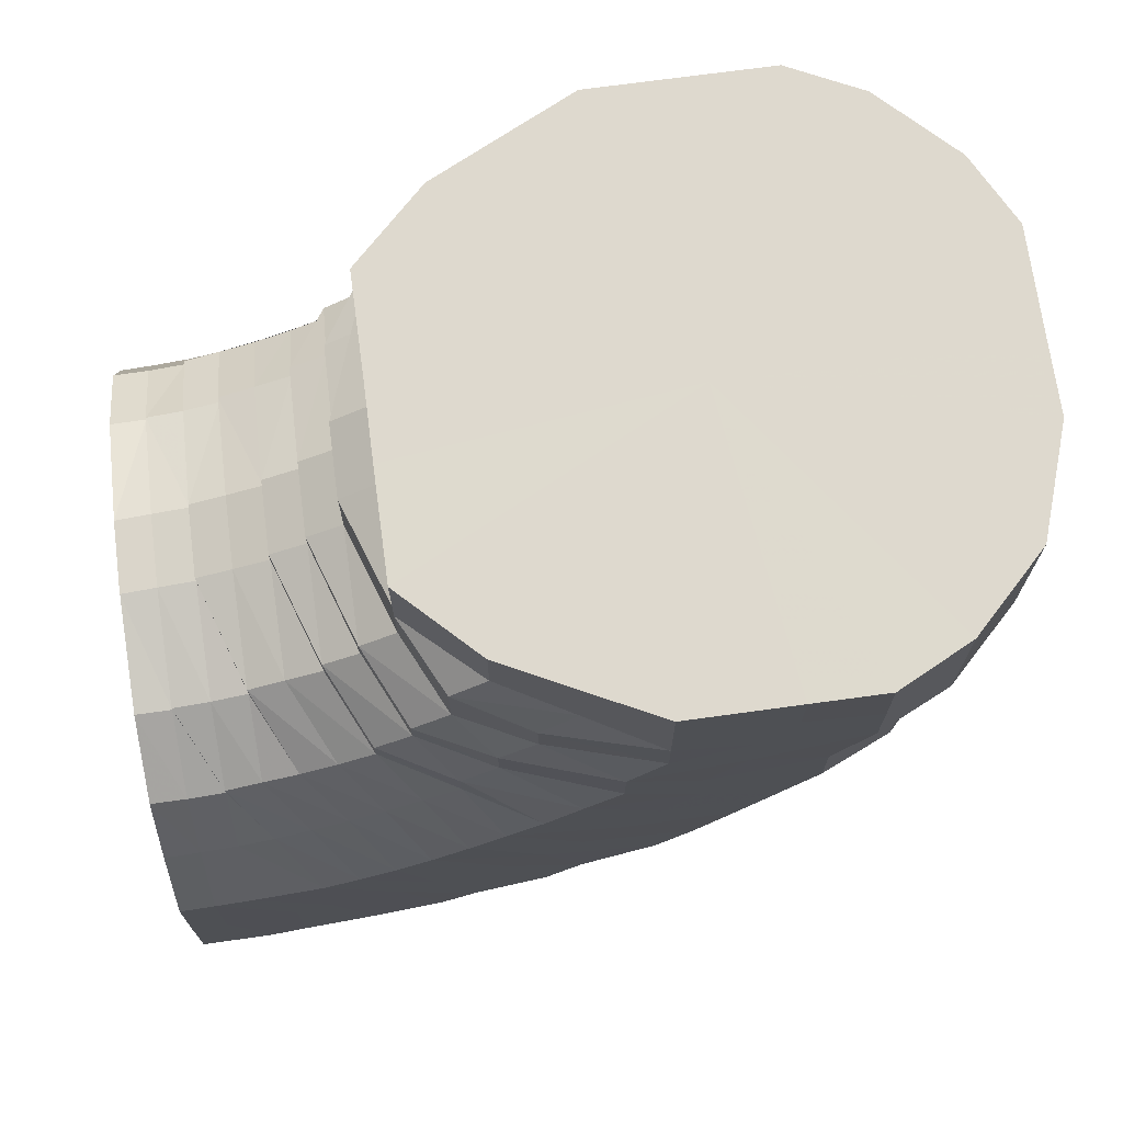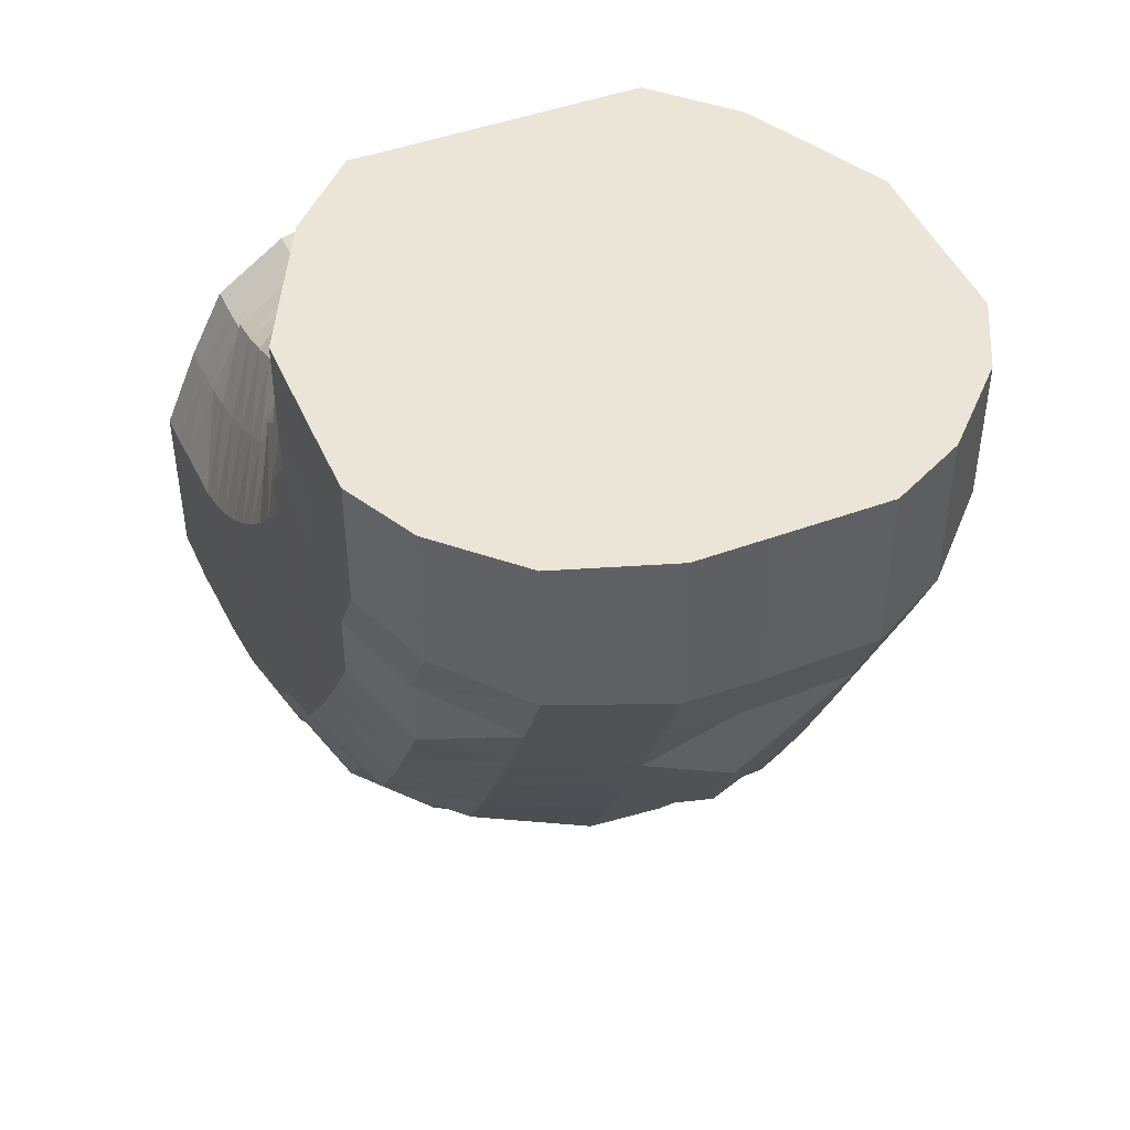
<metadata>
{"format":"obj","ext":"obj","renderer":"f3d","projection":"perspective","resolution":1024,"background":"white","views":[{"elev":71.4,"azim":82.3,"up":"+Z"},{"elev":45.9,"azim":157.2,"up":"+Z"}]}
</metadata>
<code>
o 24804
v 2248 1883 13.44
v 2248 1883 13.41
v 2248 1883 13.44
v 2248 1883 13.41
v 2248 1883 13.44
v 2248 1883 13.44
v 2248 1883 13.41
v 2248 1883 13.44
v 2248 1883 13.44
v 2248 1883 13.39
v 2248 1883 13.39
v 2248 1883 13.39
v 2248 1883 13.39
v 2248 1883 13.37
v 2248 1883 13.41
v 2248 1883 13.44
v 2248 1883 13.44
v 2248 1883 13.37
v 2248 1883 13.39
v 2248 1883 13.37
v 2248 1883 13.41
v 2248 1883 13.44
v 2248 1883 13.44
v 2248 1883 13.4
v 2248 1883 13.38
v 2248 1883 13.42
v 2248 1883 13.44
v 2248 1883 13.44
v 2248 1883 13.4
v 2248 1883 13.38
v 2248 1883 13.42
v 2248 1883 13.44
v 2248 1883 13.44
v 2248 1883 13.41
v 2248 1883 13.39
v 2248 1883 13.42
v 2248 1883 13.44
v 2248 1883 13.44
v 2248 1883 13.41
v 2248 1883 13.4
v 2248 1883 13.42
v 2248 1883 13.44
v 2248 1883 13.44
v 2248 1883 13.41
v 2248 1883 13.4
v 2248 1883 13.43
v 2248 1883 13.44
v 2248 1883 13.44
v 2248 1883 13.42
v 2248 1883 13.41
v 2248 1883 13.43
v 2248 1883 13.44
v 2248 1883 13.44
v 2248 1883 13.42
v 2248 1883 13.41
v 2248 1883 13.43
v 2248 1883 13.44
v 2248 1883 13.44
v 2248 1883 13.42
v 2248 1883 13.42
v 2248 1883 13.43
v 2248 1883 13.44
v 2248 1883 13.44
v 2248 1883 13.42
v 2248 1883 13.42
v 2248 1883 13.43
v 2248 1883 13.44
v 2248 1883 13.44
v 2248 1883 13.42
v 2248 1883 13.41
v 2248 1883 13.43
v 2248 1883 13.44
v 2248 1883 13.44
v 2248 1883 13.42
v 2248 1883 13.41
v 2248 1883 13.43
v 2248 1883 13.44
v 2248 1883 13.44
v 2248 1883 13.41
v 2248 1883 13.4
v 2248 1883 13.43
v 2248 1883 13.44
v 2248 1883 13.44
v 2248 1883 13.41
v 2248 1883 13.4
v 2248 1883 13.42
v 2248 1883 13.44
v 2248 1883 13.44
v 2248 1883 13.41
v 2248 1883 13.39
v 2248 1883 13.42
v 2248 1883 13.44
v 2248 1883 13.44
v 2248 1883 13.4
v 2248 1883 13.38
v 2248 1883 13.42
v 2248 1883 13.44
v 2248 1883 13.44
v 2248 1883 13.42
v 2248 1883 13.44
v 2248 1883 13.44
v 2248 1883 13.4
v 2248 1883 13.38
v 2248 1883 13.37
v 2248 1883 13.37
v 2248 1883 13.35
v 2248 1883 13.35
v 2248 1883 13.35
v 2248 1883 13.36
v 2248 1883 13.33
v 2248 1883 13.35
v 2248 1883 13.32
v 2248 1883 13.33
v 2248 1883 13.35
v 2248 1883 13.33
v 2248 1883 13.36
v 2248 1883 13.34
v 2248 1883 13.37
v 2248 1883 13.35
v 2248 1883 13.38
v 2248 1883 13.36
v 2248 1883 13.39
v 2248 1883 13.37
v 2248 1883 13.39
v 2248 1883 13.38
v 2248 1883 13.4
v 2248 1883 13.39
v 2248 1883 13.41
v 2248 1883 13.4
v 2248 1883 13.41
v 2248 1883 13.4
v 2248 1883 13.41
v 2248 1883 13.4
v 2248 1883 13.41
v 2248 1883 13.4
v 2248 1883 13.4
v 2248 1883 13.39
v 2248 1883 13.39
v 2248 1883 13.38
v 2248 1883 13.39
v 2248 1883 13.37
v 2248 1883 13.38
v 2248 1883 13.36
v 2248 1883 13.37
v 2248 1883 13.35
v 2248 1883 13.34
v 2248 1883 13.33
v 2248 1883 13.31
v 2248 1883 13.31
v 2248 1883 13.32
v 2248 1883 13.33
v 2248 1883 13.3
v 2248 1883 13.31
v 2248 1883 13.29
v 2248 1883 13.29
v 2248 1883 13.31
v 2248 1883 13.29
v 2248 1883 13.31
v 2248 1883 13.3
v 2248 1883 13.32
v 2248 1883 13.31
v 2248 1883 13.33
v 2248 1883 13.32
v 2248 1883 13.35
v 2248 1883 13.34
v 2248 1883 13.36
v 2248 1883 13.35
v 2248 1883 13.38
v 2248 1883 13.37
v 2248 1883 13.39
v 2248 1883 13.38
v 2248 1883 13.39
v 2248 1883 13.39
v 2248 1883 13.4
v 2248 1883 13.39
v 2248 1883 13.4
v 2248 1883 13.39
v 2248 1883 13.39
v 2248 1883 13.39
v 2248 1883 13.39
v 2248 1883 13.38
v 2248 1883 13.38
v 2248 1883 13.37
v 2248 1883 13.36
v 2248 1883 13.35
v 2248 1883 13.35
v 2248 1883 13.34
v 2248 1883 13.32
v 2248 1883 13.31
v 2248 1883 13.29
v 2248 1883 13.28
v 2248 1883 13.31
v 2248 1883 13.32
v 2248 1883 13.28
v 2248 1883 13.27
v 2248 1883 13.26
v 2248 1883 13.26
v 2248 1883 13.27
v 2248 1883 13.25
v 2248 1883 13.27
v 2248 1883 13.26
v 2248 1883 13.28
v 2248 1883 13.26
v 2248 1883 13.29
v 2248 1883 13.28
v 2248 1883 13.31
v 2248 1883 13.29
v 2248 1883 13.32
v 2248 1883 13.31
v 2248 1883 13.34
v 2248 1883 13.33
v 2248 1883 13.36
v 2248 1883 13.35
v 2248 1883 13.37
v 2248 1883 13.37
v 2248 1883 13.38
v 2248 1883 13.38
v 2248 1883 13.39
v 2248 1883 13.38
v 2248 1883 13.39
v 2248 1883 13.38
v 2248 1883 13.38
v 2248 1883 13.38
v 2248 1883 13.37
v 2248 1883 13.37
v 2248 1883 13.36
v 2248 1883 13.35
v 2248 1883 13.34
v 2248 1883 13.33
v 2248 1883 13.31
v 2248 1883 13.29
v 2248 1883 13.28
v 2248 1883 13.27
v 2248 1883 13.3
v 2248 1883 13.33
v 2248 1883 13.27
v 2248 1883 13.25
v 2248 1883 13.26
v 2248 1883 13.24
v 2248 1883 13.24
v 2248 1883 13.23
v 2248 1883 13.24
v 2248 1883 13.23
v 2248 1883 13.24
v 2248 1883 13.23
v 2248 1883 13.25
v 2248 1883 13.24
v 2248 1883 13.27
v 2248 1883 13.26
v 2248 1883 13.28
v 2248 1883 13.27
v 2248 1883 13.3
v 2248 1883 13.3
v 2248 1883 13.33
v 2248 1883 13.32
v 2248 1883 13.34
v 2248 1883 13.34
v 2248 1883 13.36
v 2248 1883 13.36
v 2248 1883 13.37
v 2248 1883 13.37
v 2248 1883 13.38
v 2248 1883 13.38
v 2248 1883 13.38
v 2248 1883 13.38
v 2248 1883 13.37
v 2248 1883 13.37
v 2248 1883 13.36
v 2248 1883 13.36
v 2248 1883 13.34
v 2248 1883 13.34
v 2248 1883 13.32
v 2248 1883 13.3
v 2248 1883 13.29
v 2248 1883 13.27
v 2248 1883 13.31
v 2248 1883 13.33
v 2248 1883 13.28
v 2248 1883 13.25
v 2248 1883 13.26
v 2248 1883 13.24
v 2248 1883 13.23
v 2248 1883 13.22
v 2248 1883 13.22
v 2248 1883 13.21
v 2248 1883 13.22
v 2248 1883 13.21
v 2248 1883 13.22
v 2248 1883 13.21
v 2248 1883 13.23
v 2248 1883 13.22
v 2248 1883 13.25
v 2248 1883 13.24
v 2248 1883 13.27
v 2248 1883 13.26
v 2248 1883 13.29
v 2248 1883 13.28
v 2248 1883 13.31
v 2248 1883 13.31
v 2248 1883 13.33
v 2248 1883 13.33
v 2248 1883 13.35
v 2248 1883 13.35
v 2248 1883 13.37
v 2248 1883 13.36
v 2248 1883 13.36
v 2248 1883 13.37
v 2248 1883 13.37
v 2248 1883 13.37
v 2248 1883 13.37
v 2248 1883 13.37
v 2248 1883 13.36
v 2248 1883 13.37
v 2248 1883 13.35
v 2248 1883 13.35
v 2248 1883 13.37
v 2248 1883 13.37
v 2248 1883 13.37
v 2248 1883 13.36
v 2248 1883 13.37
v 2248 1883 13.37
v 2248 1883 13.36
v 2248 1883 13.36
v 2248 1883 13.35
v 2248 1883 13.33
v 2248 1883 13.33
v 2248 1883 13.33
v 2248 1883 13.35
v 2248 1883 13.35
v 2248 1883 13.35
v 2248 1883 13.36
v 2248 1883 13.33
v 2248 1883 13.35
v 2248 1883 13.3
v 2248 1883 13.28
v 2248 1883 13.36
v 2248 1883 13.36
v 2248 1883 13.36
v 2248 1883 13.37
v 2248 1883 13.37
v 2248 1883 13.36
v 2248 1883 13.37
v 2248 1883 13.37
v 2248 1883 13.37
v 2248 1883 13.36
v 2248 1883 13.36
v 2248 1883 13.37
v 2248 1883 13.37
v 2248 1883 13.37
v 2248 1883 13.36
v 2248 1883 13.36
v 2248 1883 13.37
v 2248 1883 13.36
v 2248 1883 13.35
v 2248 1883 13.35
v 2248 1883 13.36
v 2248 1883 13.33
v 2248 1883 13.33
v 2248 1883 13.35
v 2248 1883 13.3
v 2248 1883 13.35
v 2248 1883 13.3
v 2248 1883 13.33
v 2248 1883 13.33
v 2248 1883 13.31
v 2248 1883 13.28
v 2248 1883 13.28
v 2248 1883 13.3
v 2248 1883 13.26
v 2248 1883 13.24
v 2248 1883 13.25
v 2248 1883 13.28
v 2248 1883 13.28
v 2248 1883 13.25
v 2248 1883 13.23
v 2248 1883 13.25
v 2248 1883 13.23
v 2248 1883 13.22
v 2248 1883 13.22
v 2248 1883 13.23
v 2248 1883 13.21
v 2248 1883 13.21
v 2248 1883 13.2
v 2248 1883 13.21
v 2248 1883 13.2
v 2248 1883 13.2
v 2248 1883 13.2
v 2248 1883 13.2
v 2248 1883 13.21
v 2248 1883 13.2
v 2248 1883 13.2
v 2248 1883 13.2
v 2248 1883 13.22
v 2248 1883 13.2
v 2248 1883 13.22
v 2248 1883 13.2
v 2248 1883 13.24
v 2248 1883 13.21
v 2248 1883 13.23
v 2248 1883 13.23
v 2248 1883 13.21
v 2248 1883 13.26
v 2248 1883 13.25
v 2248 1883 13.28
v 2248 1883 13.25
v 2248 1883 13.23
v 2248 1883 13.3
v 2248 1883 13.28
v 2248 1883 13.25
v 2248 1883 13.28
v 2248 1883 13.28
v 2248 1883 13.3
v 2248 1883 13.33
v 2248 1883 13.31
v 2248 1883 13.33
v 2248 1883 13.31
v 2248 1883 13.33
v 2248 1883 13.35
v 2248 1883 13.35
v 2248 1883 13.35
v 2248 1883 13.35
v 2248 1883 13.36
v 2248 1883 13.37
v 2248 1883 13.36
v 2248 1883 13.37
v 2248 1883 13.37
v 2248 1883 13.36
v 2248 1883 13.37
v 2248 1883 13.36
v 2248 1883 13.37
v 2248 1883 13.37
v 2248 1883 13.33
v 2248 1883 13.35
v 2248 1883 13.35
v 2248 1883 13.35
v 2248 1883 13.36
v 2248 1883 13.36
v 2248 1883 13.36
v 2248 1883 13.37
v 2248 1883 13.44
v 2248 1883 13.44
v 2248 1883 13.44
v 2248 1883 13.44
v 2248 1883 13.44
v 2248 1883 13.44
v 2248 1883 13.44
v 2248 1883 13.44
v 2248 1883 13.44
v 2248 1883 13.44
v 2248 1883 13.44
v 2248 1883 13.44
v 2248 1883 13.44
v 2248 1883 13.44
v 2248 1883 13.44
v 2248 1883 13.44
v 2248 1883 13.44
v 2248 1883 13.44
v 2248 1883 13.44
v 2248 1883 13.44
v 2248 1883 13.44
v 2248 1883 13.44
f 1 2 3
f 3 4 5
f 2 4 6
f 5 7 8
f 4 7 9
f 2 10 4
f 4 11 7
f 10 11 4
f 11 12 7
f 13 10 2
f 10 14 11
f 15 13 2
f 15 2 16
f 17 15 1
f 13 18 10
f 18 14 10
f 19 13 15
f 20 18 13
f 19 20 13
f 21 19 15
f 21 15 22
f 23 21 17
f 24 19 21
f 25 20 19
f 24 25 19
f 26 24 21
f 26 21 27
f 28 26 23
f 29 24 26
f 30 25 24
f 29 30 24
f 31 29 26
f 31 26 32
f 33 31 28
f 34 29 31
f 35 30 29
f 34 35 29
f 36 34 31
f 36 31 37
f 38 36 33
f 39 34 36
f 40 35 34
f 39 40 34
f 41 39 36
f 41 36 42
f 43 41 38
f 44 39 41
f 45 40 39
f 44 45 39
f 46 44 41
f 46 41 47
f 48 46 43
f 49 44 46
f 50 45 44
f 49 50 44
f 51 49 46
f 51 46 52
f 53 51 48
f 54 49 51
f 55 50 49
f 54 55 49
f 56 54 51
f 56 51 57
f 58 56 53
f 59 54 56
f 60 55 54
f 59 60 54
f 61 59 56
f 61 56 62
f 63 61 58
f 64 59 61
f 65 60 59
f 64 65 59
f 66 64 61
f 66 61 67
f 68 66 63
f 69 64 66
f 70 65 64
f 69 70 64
f 71 69 66
f 71 66 72
f 73 71 68
f 74 69 71
f 75 70 69
f 74 75 69
f 76 74 71
f 76 71 77
f 78 76 73
f 79 74 76
f 80 75 74
f 79 80 74
f 81 79 76
f 81 76 82
f 83 81 78
f 84 79 81
f 85 80 79
f 84 85 79
f 86 84 81
f 86 81 87
f 88 86 83
f 89 84 86
f 90 85 84
f 89 90 84
f 91 89 86
f 91 86 92
f 93 91 88
f 94 89 91
f 95 90 89
f 94 95 89
f 96 94 91
f 96 91 97
f 98 96 93
f 8 99 98
f 99 96 100
f 7 99 101
f 7 12 99
f 99 102 96
f 12 102 99
f 102 94 96
f 102 103 94
f 103 95 94
f 12 104 102
f 104 103 102
f 105 104 12
f 11 105 12
f 14 105 11
f 105 106 104
f 14 107 105
f 107 106 105
f 104 108 103
f 106 108 104
f 108 109 103
f 103 109 95
f 106 110 108
f 111 107 14
f 18 111 14
f 107 112 106
f 112 110 106
f 111 113 107
f 113 112 107
f 114 111 18
f 20 114 18
f 115 113 111
f 114 115 111
f 116 114 20
f 25 116 20
f 117 115 114
f 116 117 114
f 118 116 25
f 30 118 25
f 119 117 116
f 118 119 116
f 120 118 30
f 35 120 30
f 121 119 118
f 120 121 118
f 122 120 35
f 40 122 35
f 123 121 120
f 122 123 120
f 124 122 40
f 45 124 40
f 125 123 122
f 124 125 122
f 126 124 45
f 50 126 45
f 127 125 124
f 126 127 124
f 128 126 50
f 55 128 50
f 129 127 126
f 128 129 126
f 130 128 55
f 60 130 55
f 131 129 128
f 130 131 128
f 132 130 60
f 65 132 60
f 133 131 130
f 132 133 130
f 134 132 65
f 70 134 65
f 135 133 132
f 134 135 132
f 136 134 70
f 75 136 70
f 137 135 134
f 136 137 134
f 138 136 75
f 80 138 75
f 139 137 136
f 138 139 136
f 140 138 80
f 85 140 80
f 141 139 138
f 140 141 138
f 142 140 85
f 90 142 85
f 143 141 140
f 142 143 140
f 144 142 90
f 95 144 90
f 109 144 95
f 144 145 142
f 145 143 142
f 109 146 144
f 146 145 144
f 147 146 109
f 108 147 109
f 110 147 108
f 147 148 146
f 110 149 147
f 149 148 147
f 146 150 145
f 148 150 146
f 150 151 145
f 145 151 143
f 148 152 150
f 153 149 110
f 112 153 110
f 149 154 148
f 154 152 148
f 153 155 149
f 155 154 149
f 156 153 112
f 113 156 112
f 157 155 153
f 156 157 153
f 158 156 113
f 115 158 113
f 159 157 156
f 158 159 156
f 160 158 115
f 117 160 115
f 161 159 158
f 160 161 158
f 162 160 117
f 119 162 117
f 163 161 160
f 162 163 160
f 164 162 119
f 121 164 119
f 165 163 162
f 164 165 162
f 166 164 121
f 123 166 121
f 167 165 164
f 166 167 164
f 168 166 123
f 125 168 123
f 169 167 166
f 168 169 166
f 170 168 125
f 127 170 125
f 171 169 168
f 170 171 168
f 172 170 127
f 129 172 127
f 173 171 170
f 172 173 170
f 174 172 129
f 131 174 129
f 175 173 172
f 174 175 172
f 176 174 131
f 133 176 131
f 177 175 174
f 176 177 174
f 178 176 133
f 135 178 133
f 179 177 176
f 178 179 176
f 180 178 135
f 137 180 135
f 181 179 178
f 180 181 178
f 182 180 137
f 139 182 137
f 183 181 180
f 182 183 180
f 184 182 139
f 141 184 139
f 185 183 182
f 184 185 182
f 186 184 141
f 143 186 141
f 151 186 143
f 186 187 184
f 187 185 184
f 151 188 186
f 188 187 186
f 189 188 151
f 150 189 151
f 152 189 150
f 189 190 188
f 152 191 189
f 191 190 189
f 188 192 187
f 190 192 188
f 192 193 187
f 187 193 185
f 190 194 192
f 195 191 152
f 154 195 152
f 191 196 190
f 196 194 190
f 195 197 191
f 197 196 191
f 198 195 154
f 155 198 154
f 199 197 195
f 198 199 195
f 200 198 155
f 157 200 155
f 201 199 198
f 200 201 198
f 202 200 157
f 159 202 157
f 203 201 200
f 202 203 200
f 204 202 159
f 161 204 159
f 205 203 202
f 204 205 202
f 206 204 161
f 163 206 161
f 207 205 204
f 206 207 204
f 208 206 163
f 165 208 163
f 209 207 206
f 208 209 206
f 210 208 165
f 167 210 165
f 211 209 208
f 210 211 208
f 212 210 167
f 169 212 167
f 213 211 210
f 212 213 210
f 214 212 169
f 171 214 169
f 215 213 212
f 214 215 212
f 216 214 171
f 173 216 171
f 217 215 214
f 216 217 214
f 218 216 173
f 175 218 173
f 219 217 216
f 218 219 216
f 220 218 175
f 177 220 175
f 221 219 218
f 220 221 218
f 222 220 177
f 179 222 177
f 223 221 220
f 222 223 220
f 224 222 179
f 181 224 179
f 225 223 222
f 224 225 222
f 226 224 181
f 183 226 181
f 227 225 224
f 226 227 224
f 228 226 183
f 185 228 183
f 193 228 185
f 228 229 226
f 229 227 226
f 193 230 228
f 230 229 228
f 231 230 193
f 192 231 193
f 194 231 192
f 231 232 230
f 194 233 231
f 233 232 231
f 230 234 229
f 232 234 230
f 234 235 229
f 229 235 227
f 232 236 234
f 237 233 194
f 196 237 194
f 233 238 232
f 238 236 232
f 237 239 233
f 239 238 233
f 240 237 196
f 197 240 196
f 241 239 237
f 240 241 237
f 242 240 197
f 199 242 197
f 243 241 240
f 242 243 240
f 244 242 199
f 201 244 199
f 245 243 242
f 244 245 242
f 246 244 201
f 203 246 201
f 247 245 244
f 246 247 244
f 248 246 203
f 205 248 203
f 249 247 246
f 248 249 246
f 250 248 205
f 207 250 205
f 251 249 248
f 250 251 248
f 252 250 207
f 209 252 207
f 253 251 250
f 252 253 250
f 254 252 209
f 211 254 209
f 255 253 252
f 254 255 252
f 256 254 211
f 213 256 211
f 257 255 254
f 256 257 254
f 258 256 213
f 215 258 213
f 259 257 256
f 258 259 256
f 260 258 215
f 217 260 215
f 261 259 258
f 260 261 258
f 262 260 217
f 219 262 217
f 263 261 260
f 262 263 260
f 264 262 219
f 221 264 219
f 265 263 262
f 264 265 262
f 266 264 221
f 223 266 221
f 267 265 264
f 266 267 264
f 268 266 223
f 225 268 223
f 269 267 266
f 268 269 266
f 270 268 225
f 227 270 225
f 235 270 227
f 270 271 268
f 271 269 268
f 235 272 270
f 272 271 270
f 273 272 235
f 234 273 235
f 236 273 234
f 273 274 272
f 236 275 273
f 275 274 273
f 272 276 271
f 274 276 272
f 276 277 271
f 271 277 269
f 274 278 276
f 279 275 236
f 238 279 236
f 275 280 274
f 280 278 274
f 279 281 275
f 281 280 275
f 282 279 238
f 239 282 238
f 283 281 279
f 282 283 279
f 284 282 239
f 241 284 239
f 285 283 282
f 284 285 282
f 286 284 241
f 243 286 241
f 287 285 284
f 286 287 284
f 288 286 243
f 245 288 243
f 289 287 286
f 288 289 286
f 290 288 245
f 247 290 245
f 291 289 288
f 290 291 288
f 292 290 247
f 249 292 247
f 293 291 290
f 292 293 290
f 294 292 249
f 251 294 249
f 295 293 292
f 294 295 292
f 296 294 251
f 253 296 251
f 297 295 294
f 296 297 294
f 298 296 253
f 255 298 253
f 299 297 296
f 298 299 296
f 300 298 255
f 257 300 255
f 301 299 298
f 300 301 298
f 302 300 257
f 259 302 257
f 303 301 300
f 302 303 300
f 304 302 259
f 261 304 259
f 305 303 302
f 304 305 302
f 305 306 303
f 307 305 304
f 308 304 261
f 308 307 304
f 263 308 261
f 307 309 305
f 309 306 305
f 310 309 307
f 310 311 309
f 312 311 313
f 314 315 312
f 316 317 309
f 309 318 319
f 320 310 321
f 322 323 320
f 324 323 322
f 325 326 324
f 326 327 328
f 326 328 329
f 329 330 331
f 332 333 328
f 334 332 326
f 332 333 335
f 334 332 335
f 333 336 335
f 333 336 337
f 337 338 339
f 336 340 335
f 341 340 342
f 342 343 344
f 344 345 346
f 340 347 335
f 340 347 348
f 348 349 350
f 347 351 335
f 352 351 353
f 351 354 335
f 351 354 355
f 345 356 355
f 354 357 335
f 354 357 358
f 355 359 358
f 357 360 335
f 345 355 361
f 306 345 361
f 306 361 303
f 303 361 301
f 357 360 362
f 361 355 363
f 361 363 301
f 355 358 363
f 301 363 299
f 358 364 362
f 363 365 299
f 363 358 365
f 358 362 365
f 299 365 297
f 365 366 297
f 365 362 366
f 297 366 295
f 362 367 366
f 362 368 367
f 366 369 295
f 366 367 369
f 295 369 293
f 369 370 293
f 293 370 291
f 367 371 369
f 369 371 370
f 367 372 371
f 360 373 367
f 360 373 335
f 373 374 371
f 373 374 335
f 371 375 370
f 371 376 375
f 374 377 375
f 374 377 335
f 370 375 378
f 370 378 291
f 291 378 289
f 375 379 378
f 375 380 379
f 378 381 289
f 378 379 381
f 289 381 287
f 377 382 379
f 377 382 335
f 379 383 381
f 379 384 383
f 381 385 287
f 381 383 385
f 287 385 285
f 382 386 383
f 382 386 335
f 383 387 385
f 383 388 387
f 385 389 285
f 385 387 389
f 285 389 283
f 386 390 387
f 386 390 335
f 387 391 389
f 387 392 391
f 389 393 283
f 389 391 393
f 283 393 281
f 390 394 391
f 390 394 335
f 391 395 393
f 391 396 395
f 393 397 281
f 393 395 397
f 281 397 280
f 394 398 395
f 394 398 335
f 398 399 335
f 398 399 400
f 395 400 397
f 395 401 400
f 397 402 280
f 397 400 402
f 280 402 278
f 399 403 335
f 403 404 335
f 404 334 335
f 399 403 405
f 400 405 402
f 400 406 405
f 404 334 407
f 403 404 408
f 405 409 408
f 408 410 407
f 402 405 411
f 405 408 411
f 402 411 278
f 407 412 326
f 407 326 413
f 408 407 414
f 414 407 413
f 411 408 414
f 414 413 415
f 278 411 416
f 411 414 416
f 278 416 276
f 416 414 415
f 276 416 277
f 416 415 277
f 415 417 418
f 277 415 419
f 277 419 269
f 415 420 419
f 269 419 267
f 420 421 422
f 419 423 267
f 419 420 423
f 420 424 423
f 267 423 265
f 423 424 425
f 423 425 265
f 265 425 263
f 425 308 263
f 425 426 308
f 427 428 426
f 429 430 425
f 430 431 308
f 432 433 434
f 435 436 437
f 437 438 439
f 440 441 442
f 441 443 442
f 444 440 442
f 443 445 442
f 446 444 442
f 445 447 442
f 448 446 442
f 447 449 442
f 450 448 442
f 449 451 442
f 452 450 442
f 451 453 442
f 454 452 442
f 453 455 442
f 456 454 442
f 457 456 442
f 455 458 442
f 459 457 442
f 458 460 442
f 461 459 442
f 460 461 442

</code>
